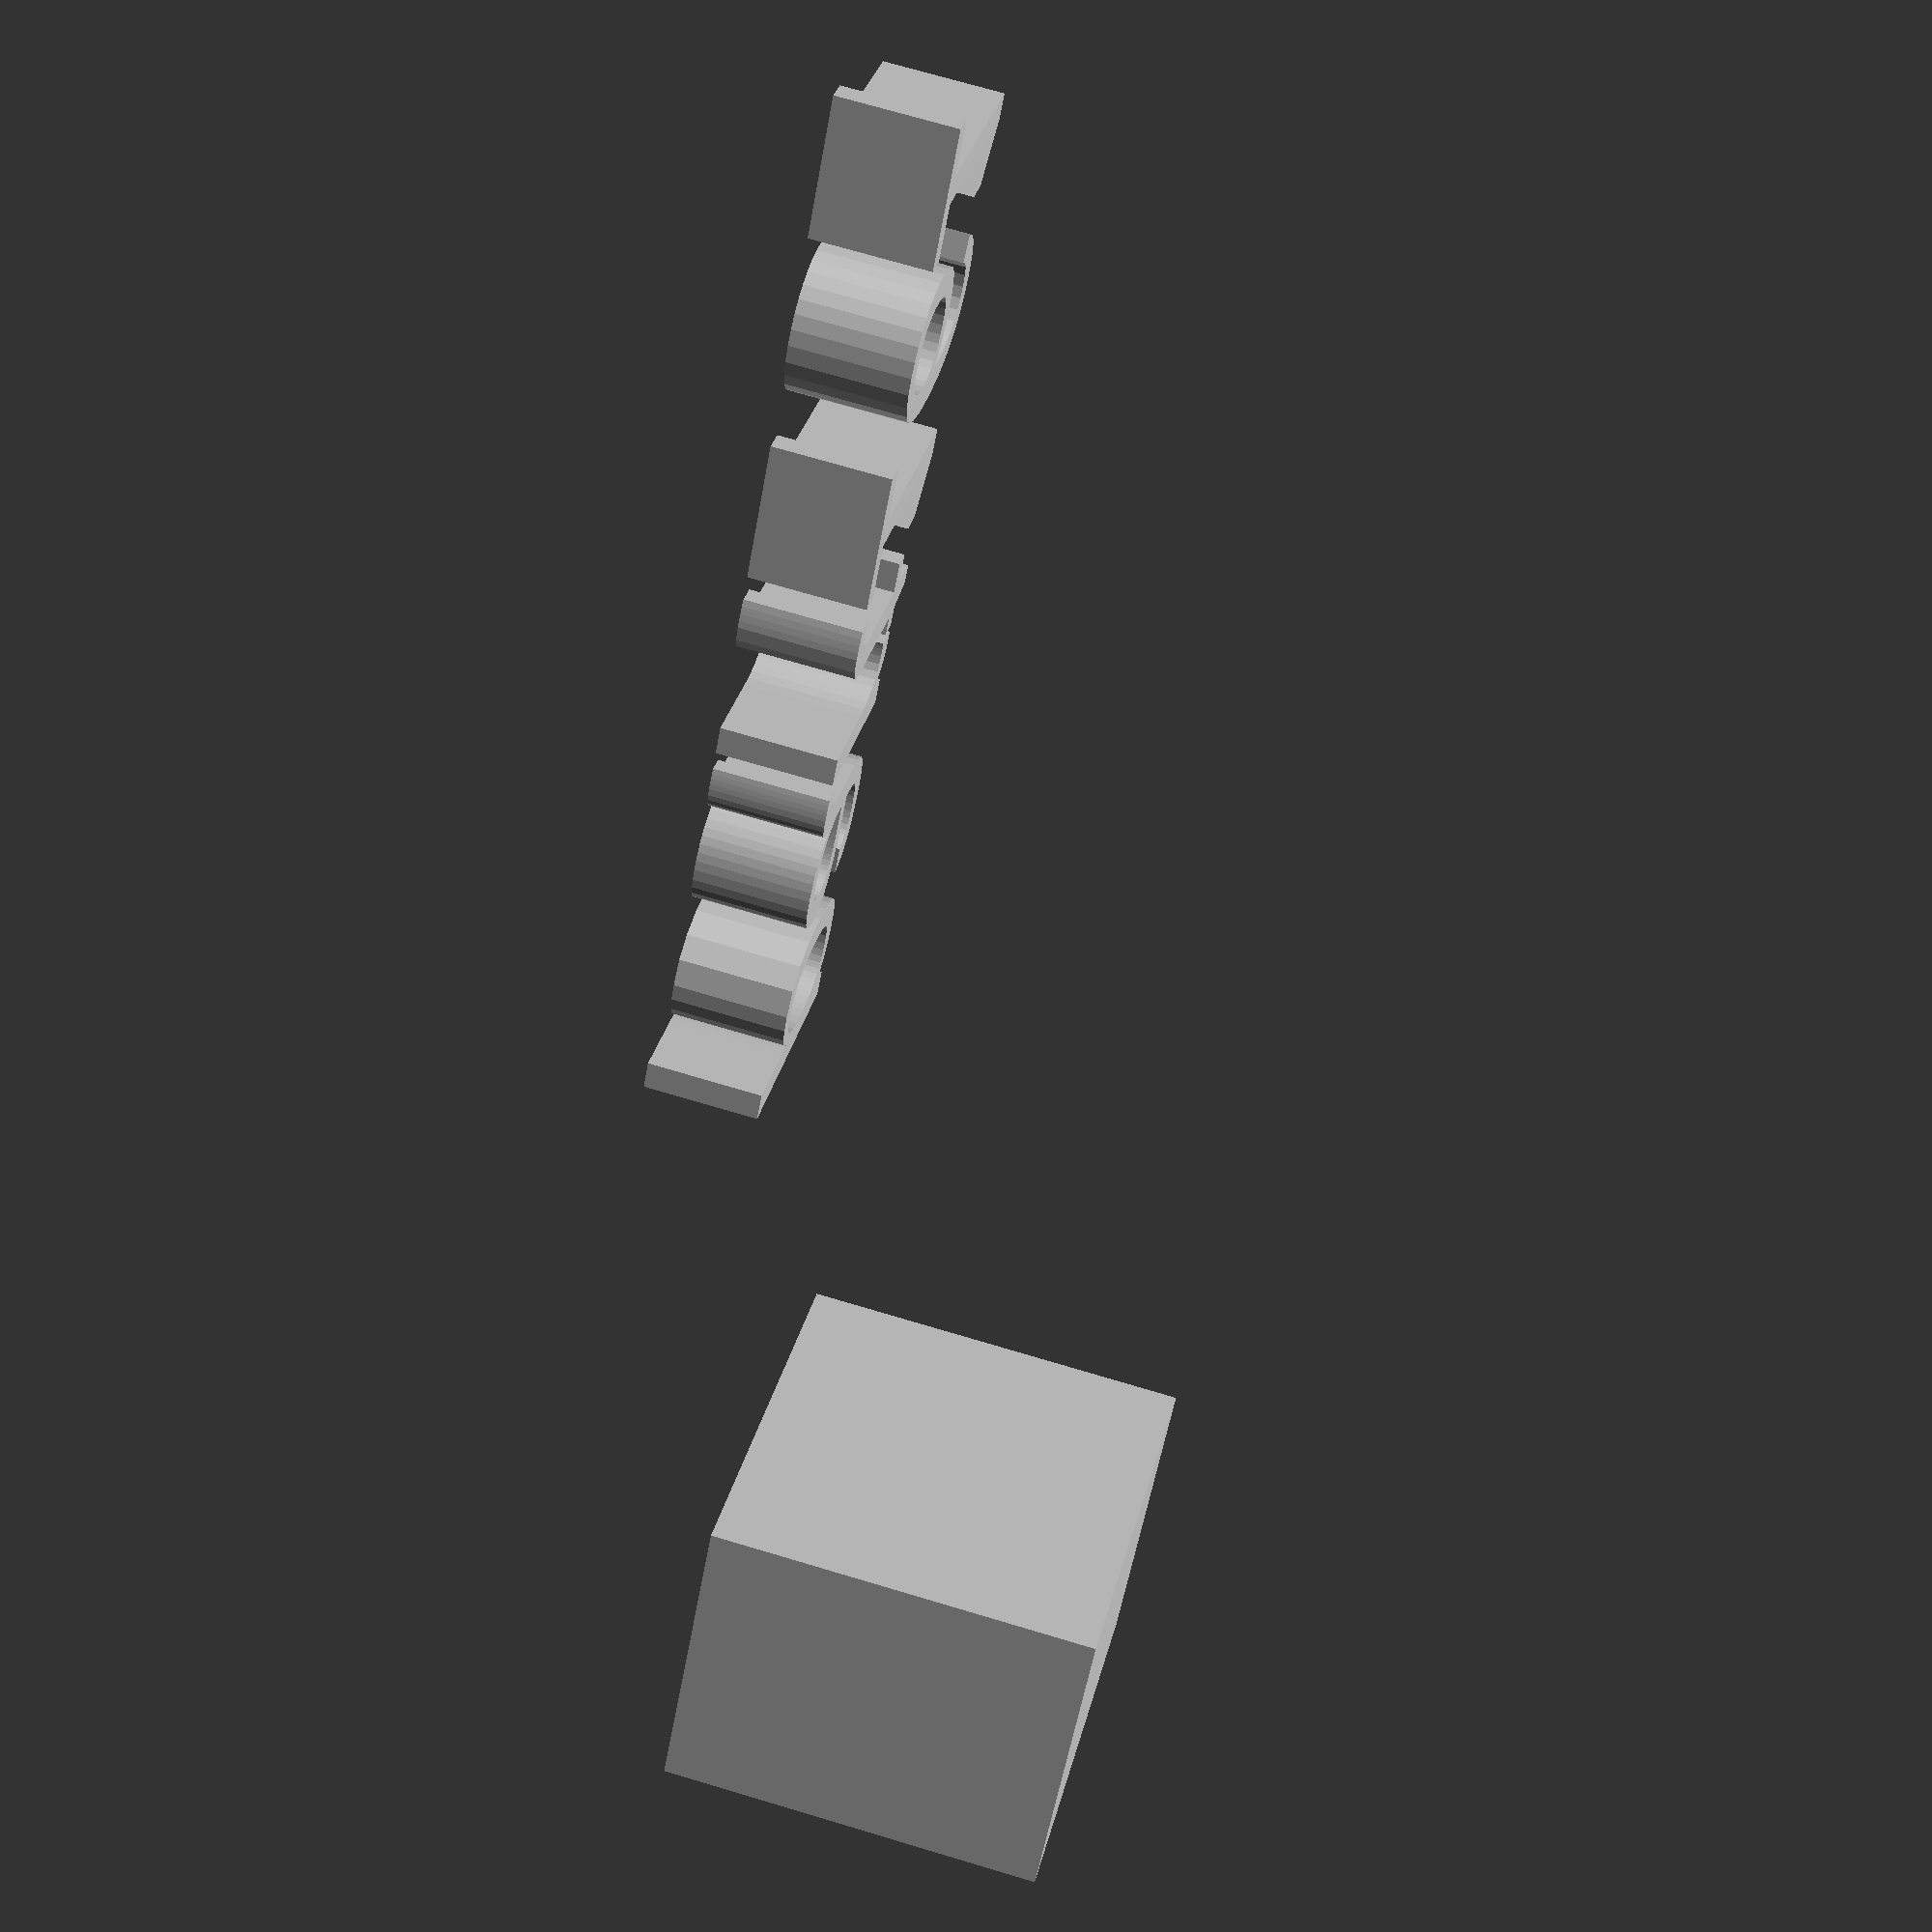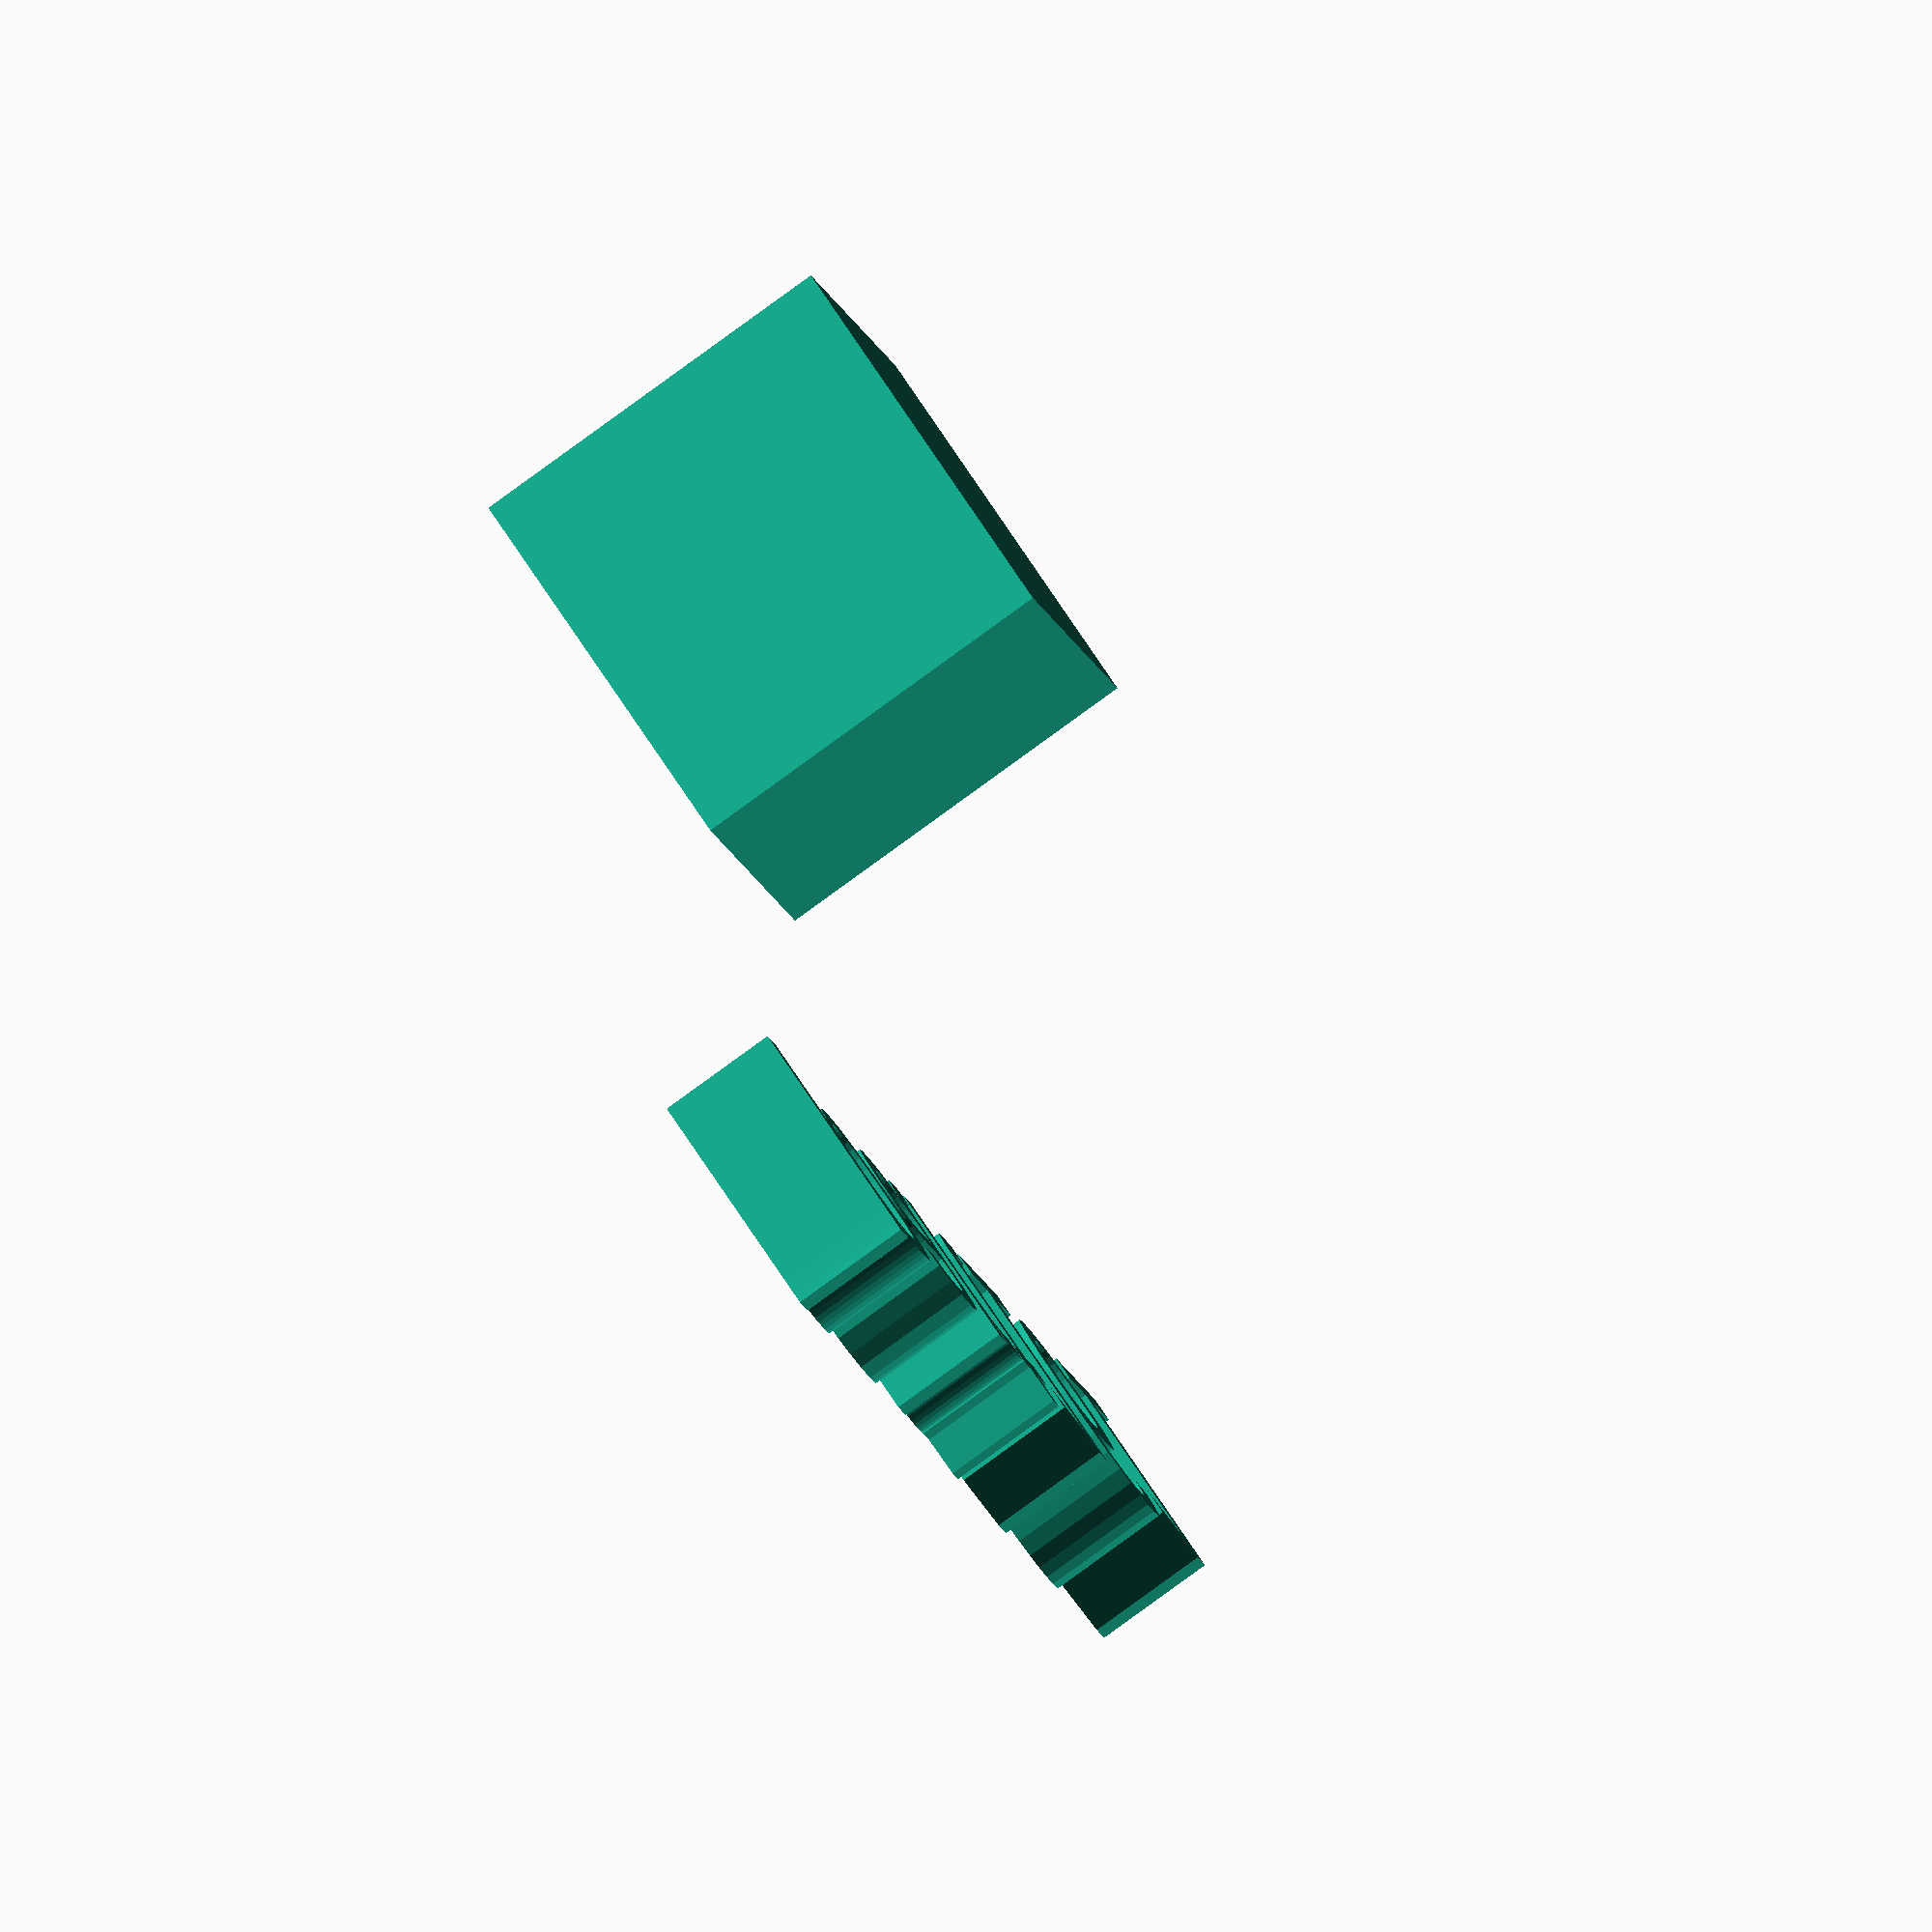
<openscad>
//[CUSTOMIZATION]
// X Dimension
xdim=13;
// Y Dimension
ydim=17;
// Z Dimension
zdim=16;
// Message
txt="part161";
// I love it
boolvar=true;
module __END_CUSTOMIZATIONS () {}
cube([xdim,ydim,zdim]);
translate([20,20,20]) { linear_extrude(5) text(txt, font="Liberation Sans"); }

</openscad>
<views>
elev=108.5 azim=51.4 roll=73.4 proj=p view=wireframe
elev=264.8 azim=63.5 roll=54.1 proj=o view=solid
</views>
